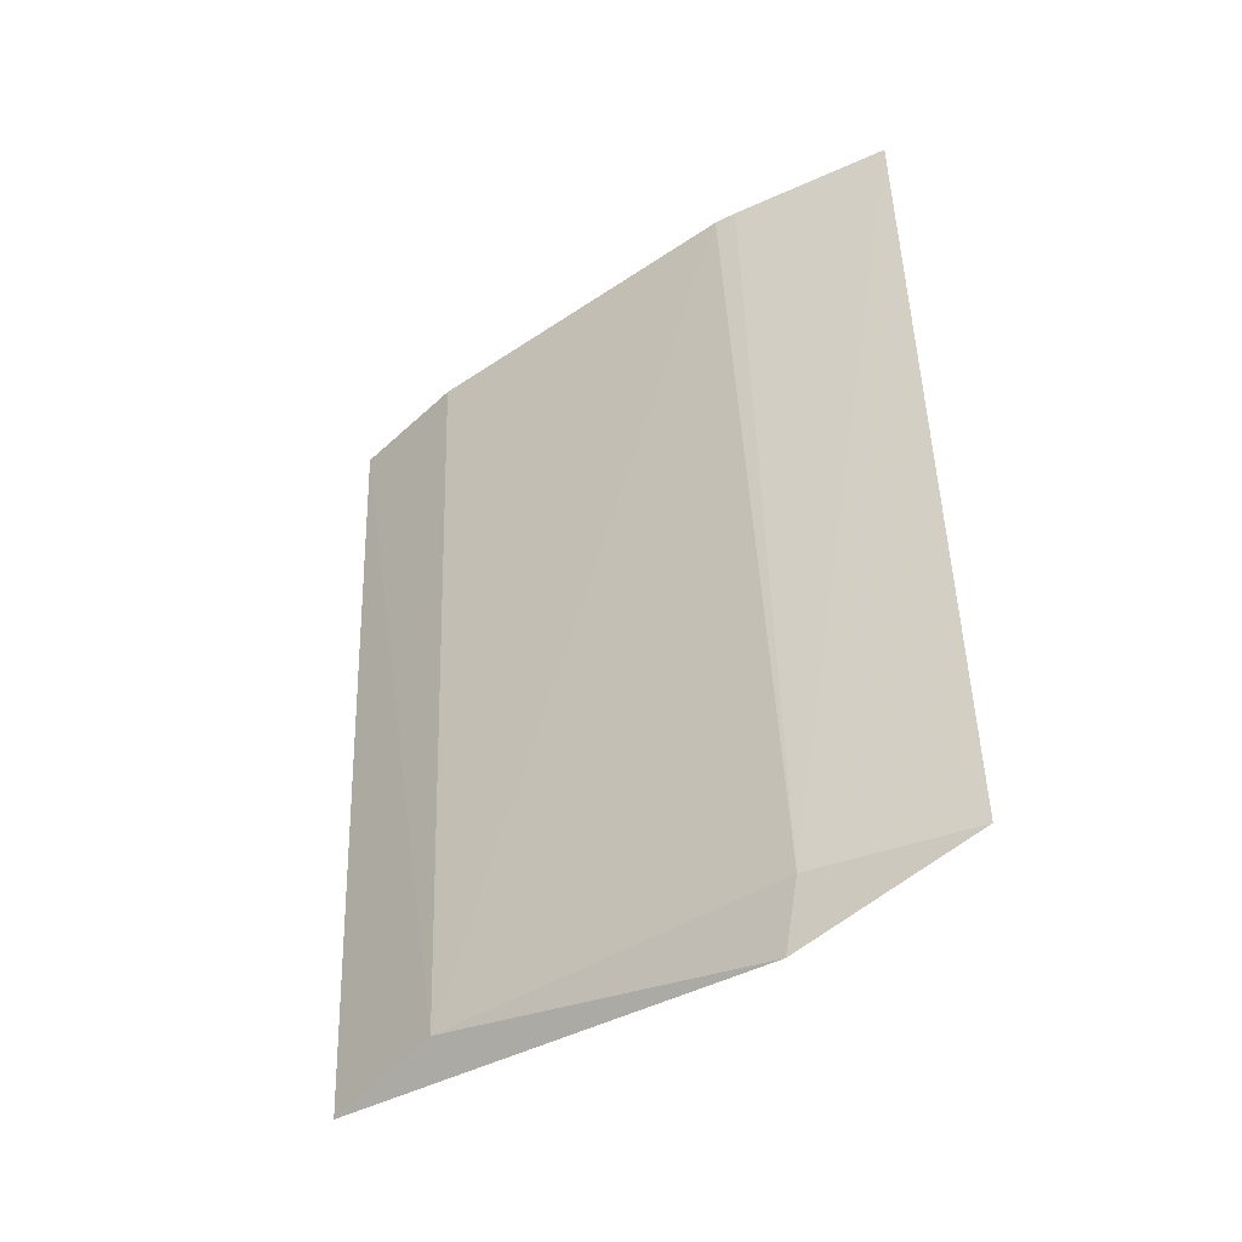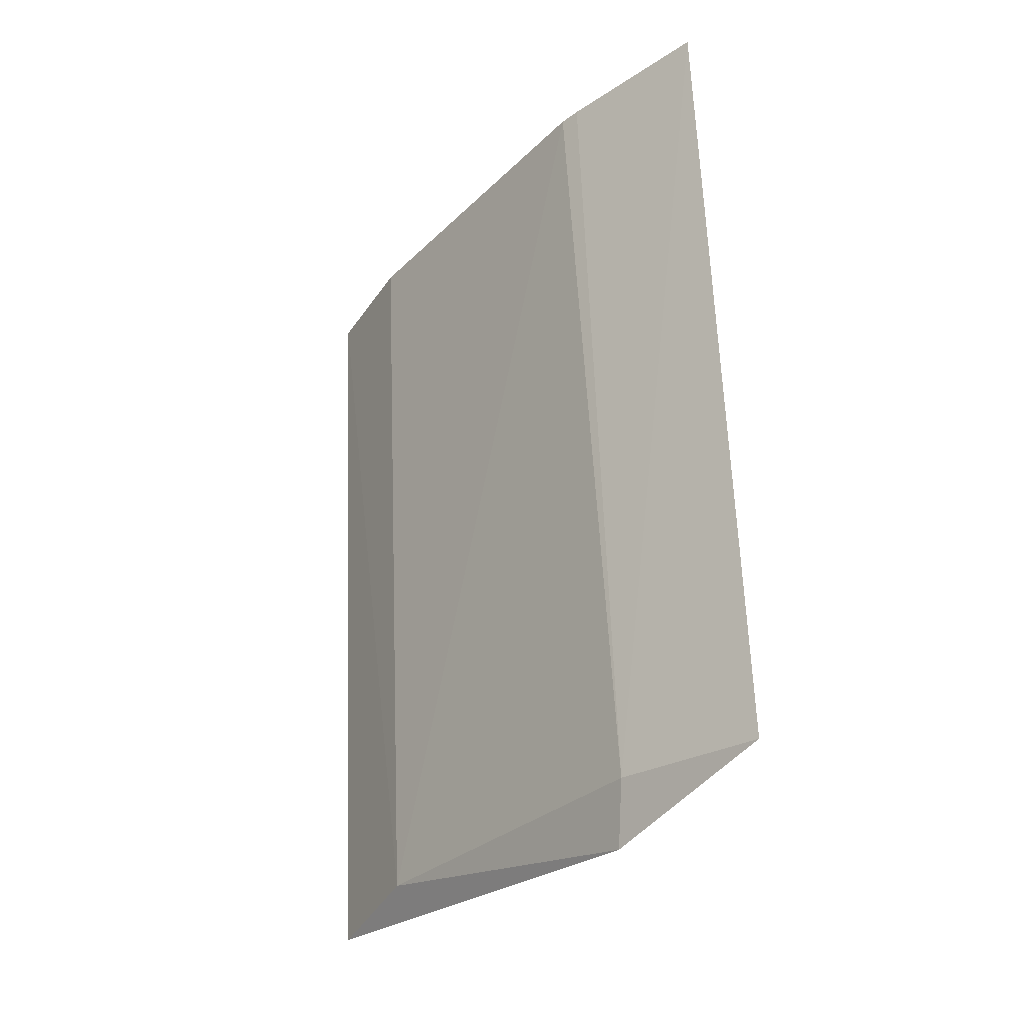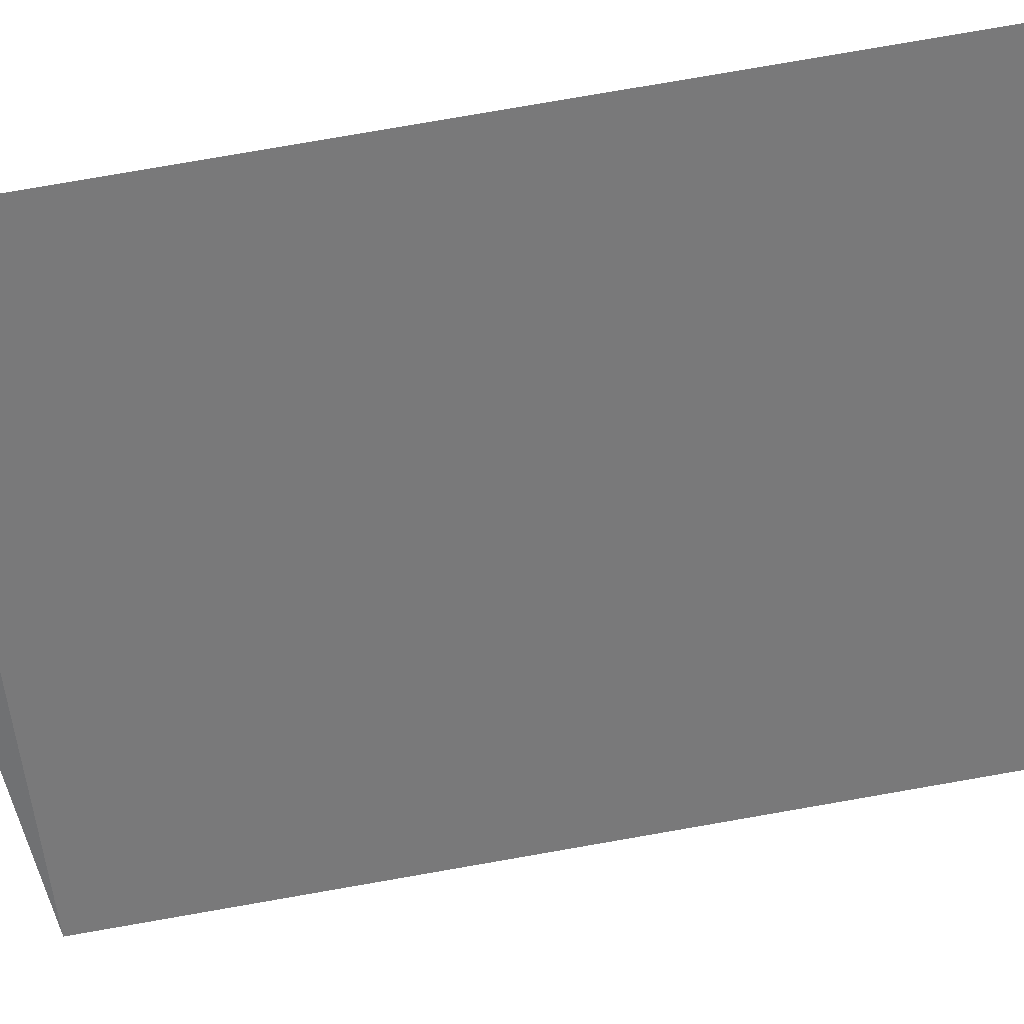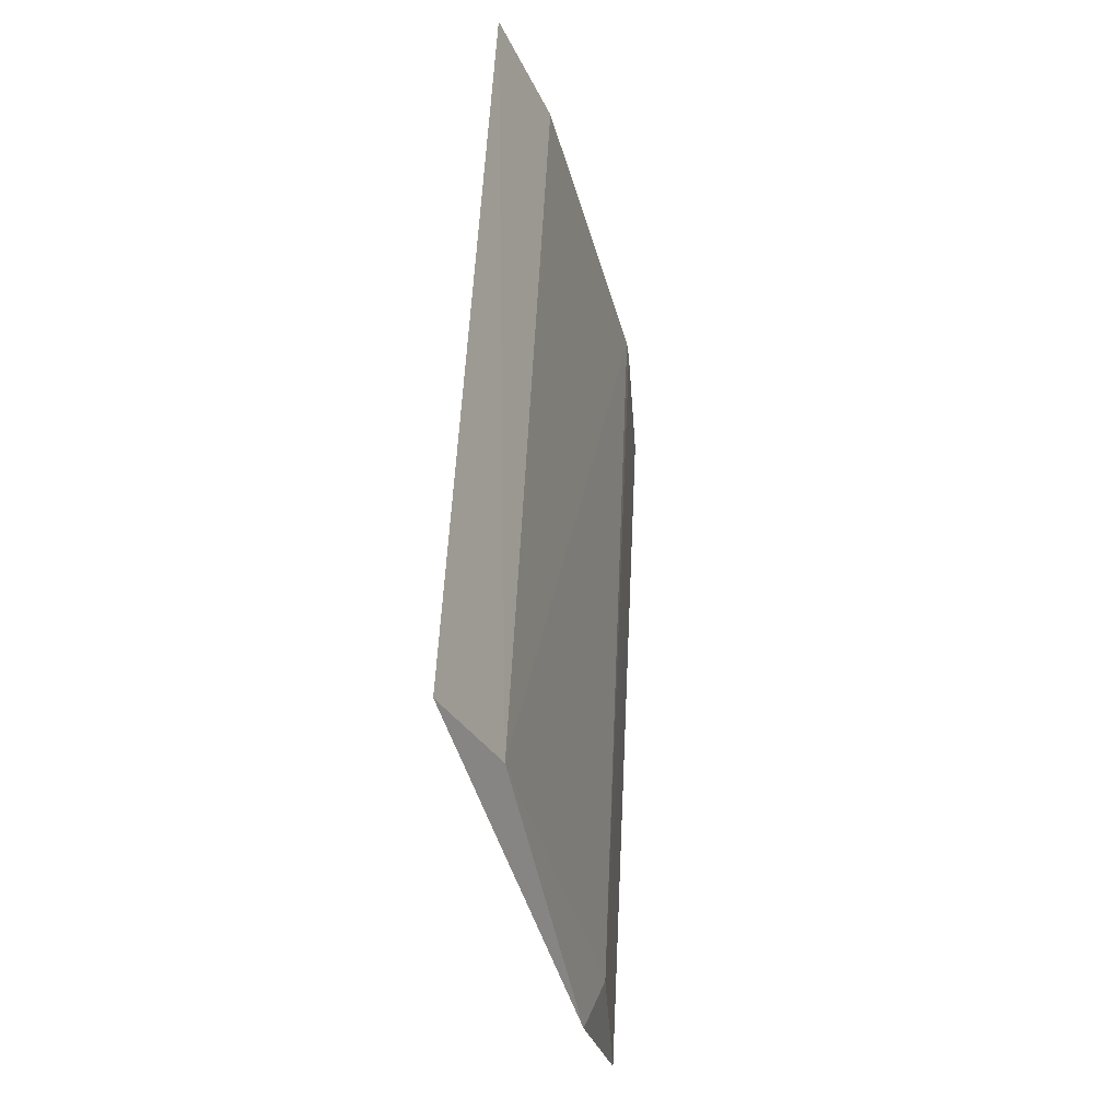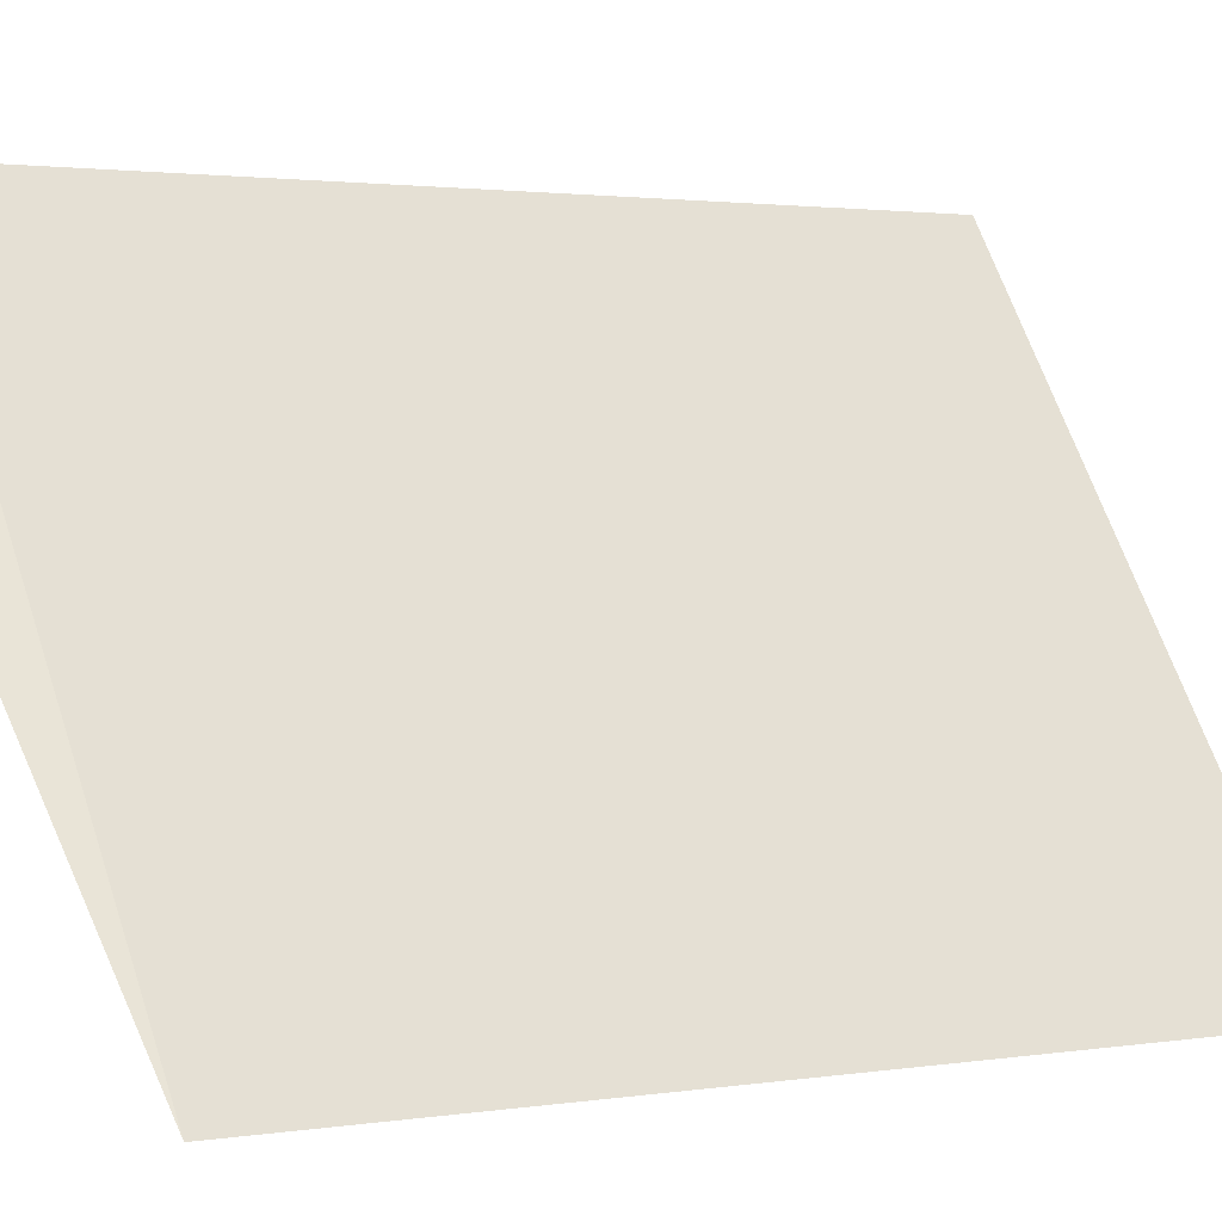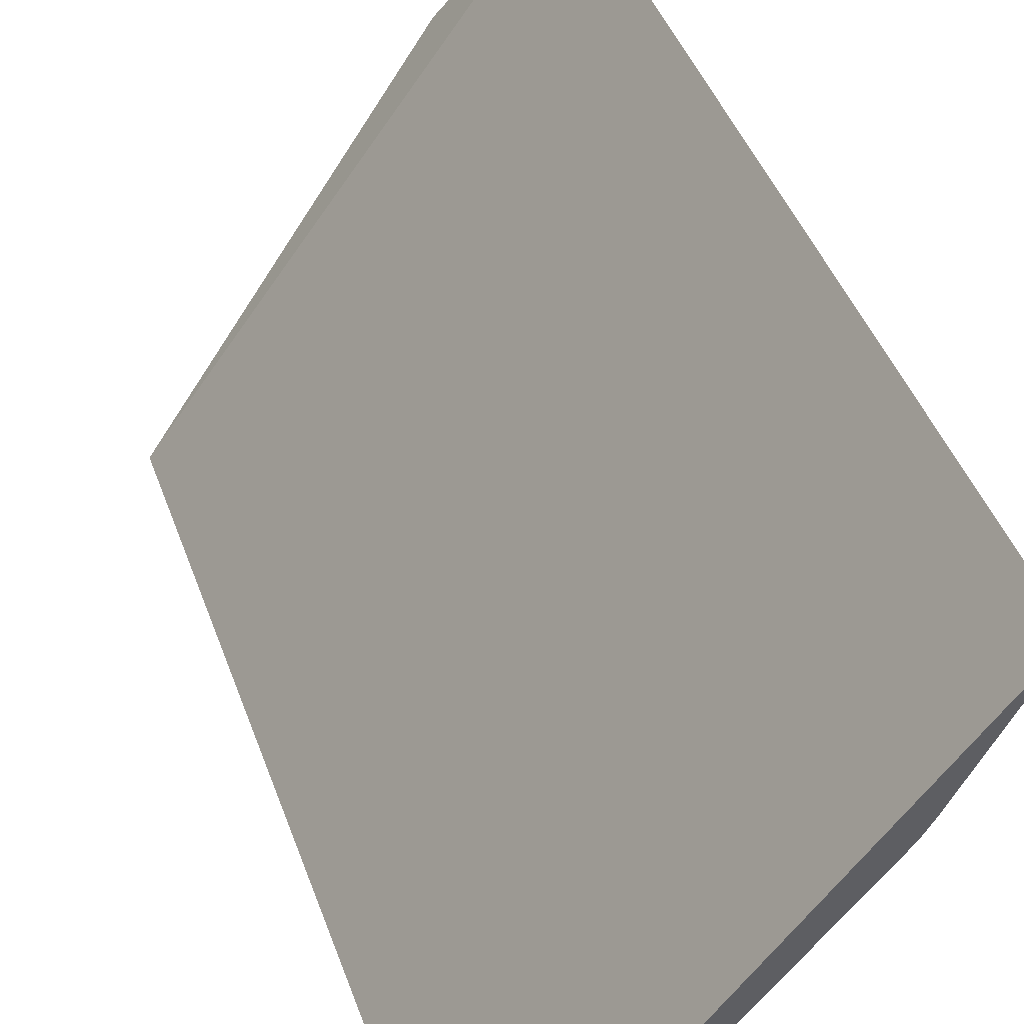
<metadata>
{"format":"obj","ext":"obj","renderer":"f3d","projection":"perspective","resolution":1024,"background":"white","views":[{"elev":-45.9,"azim":90.8,"up":"+Z"},{"elev":-32.8,"azim":105.8,"up":"+Z"},{"elev":69.1,"azim":-98.7,"up":"+Y"},{"elev":-39.3,"azim":-22.3,"up":"+Z"},{"elev":4.4,"azim":-121.9,"up":"+Y"},{"elev":45.7,"azim":-17.9,"up":"+Y"}]}
</metadata>
<code>
v 0.07923 -0.1294 -0.3503
v 0.1065 -0.08649 -0.4152
v 0.103 -0.1005 -0.3503
v 0.1094 -0.08776 -0.3503
v 0.1012 -0.09746 -0.4143
v 0.1038 -0.09896 -0.3503
v 0.0771 -0.1271 -0.4149
v 0.09907 -0.09827 -0.419
v 0.08438 -0.1203 -0.4136
v 0.08649 -0.1224 -0.3503
f 1 3 4
f 2 1 4
f 5 2 4
f 6 5 4
f 6 4 3
f 6 3 5
f 7 1 2
f 8 7 2
f 8 2 5
f 9 5 3
f 9 1 7
f 9 8 5
f 9 7 8
f 10 9 3
f 10 3 1
f 10 1 9

</code>
